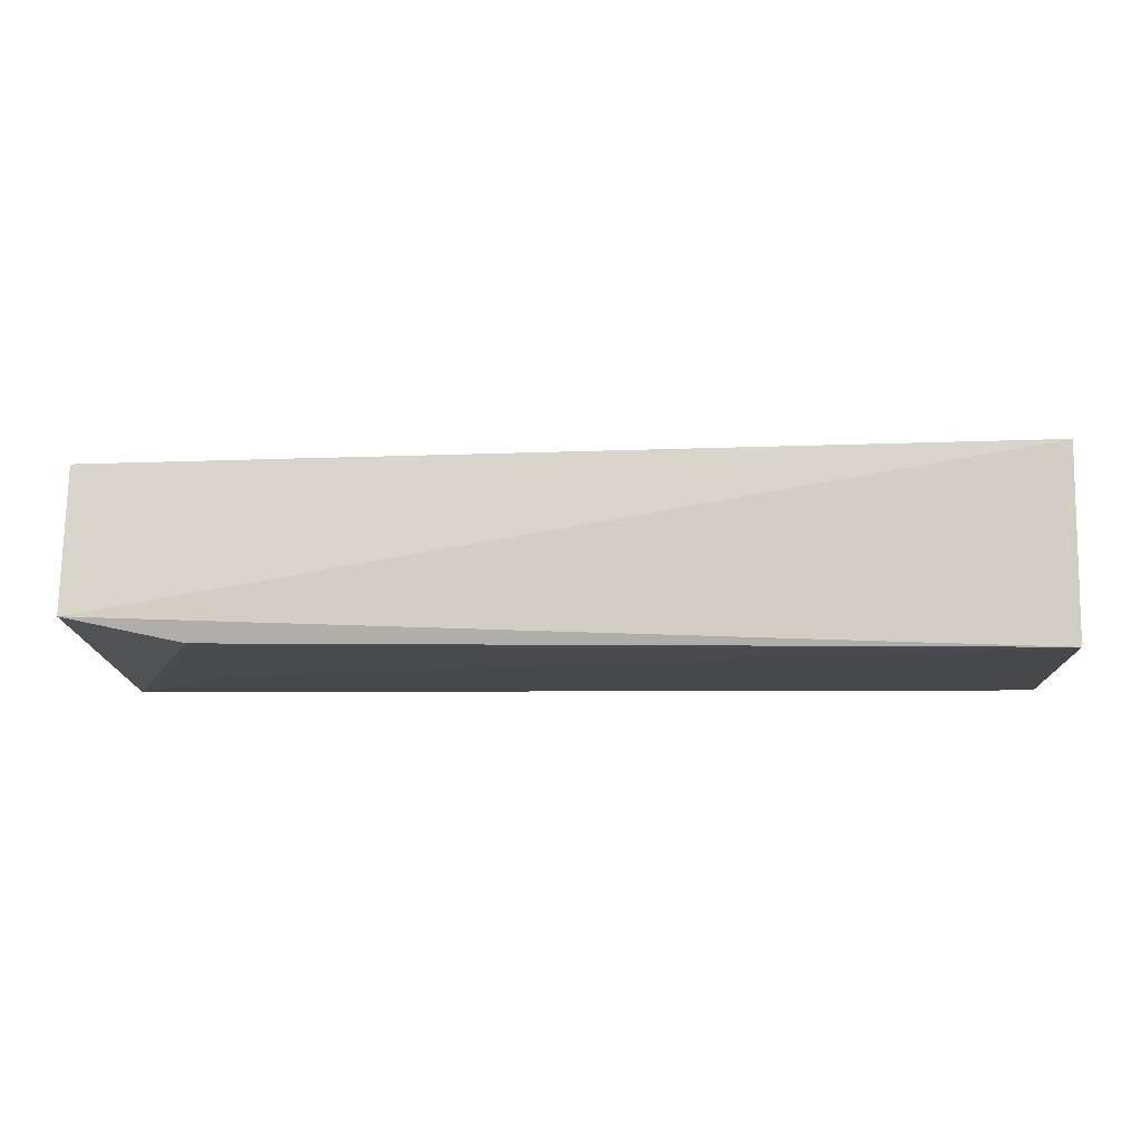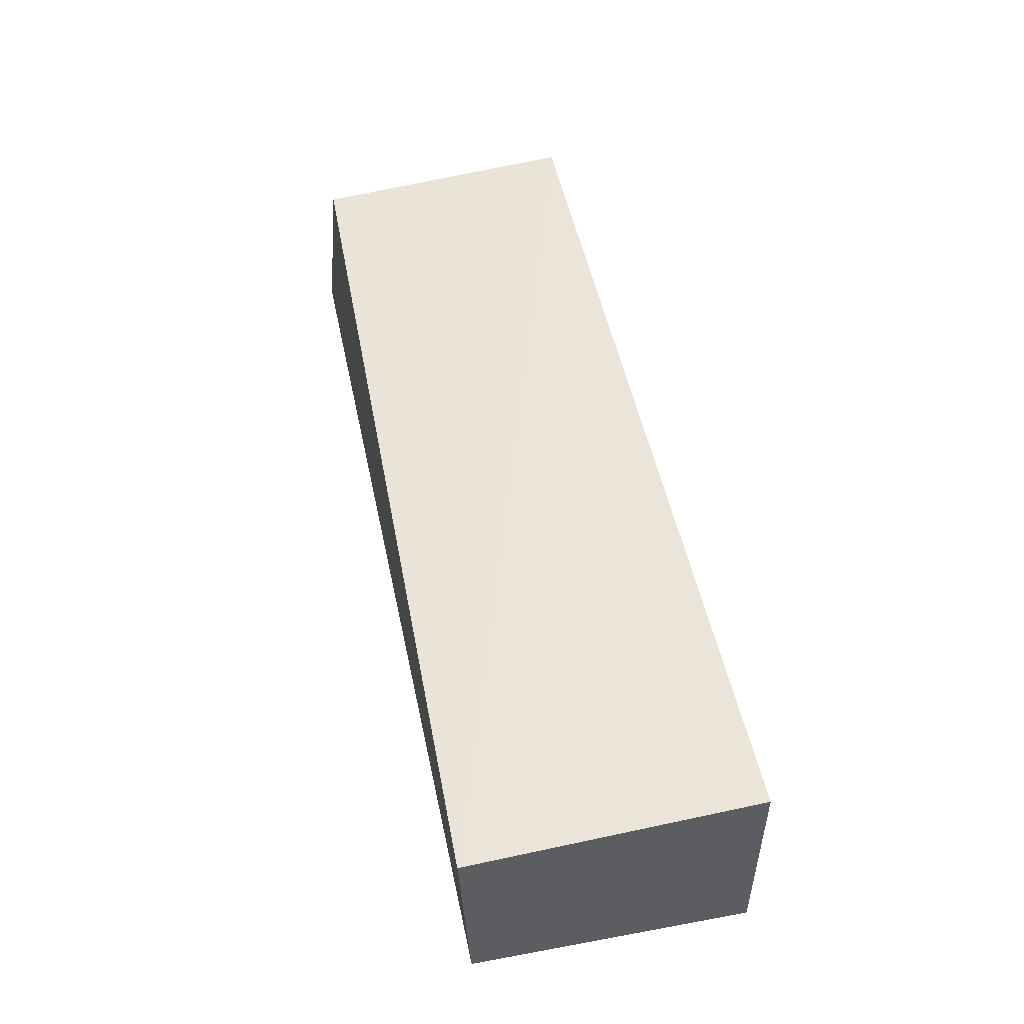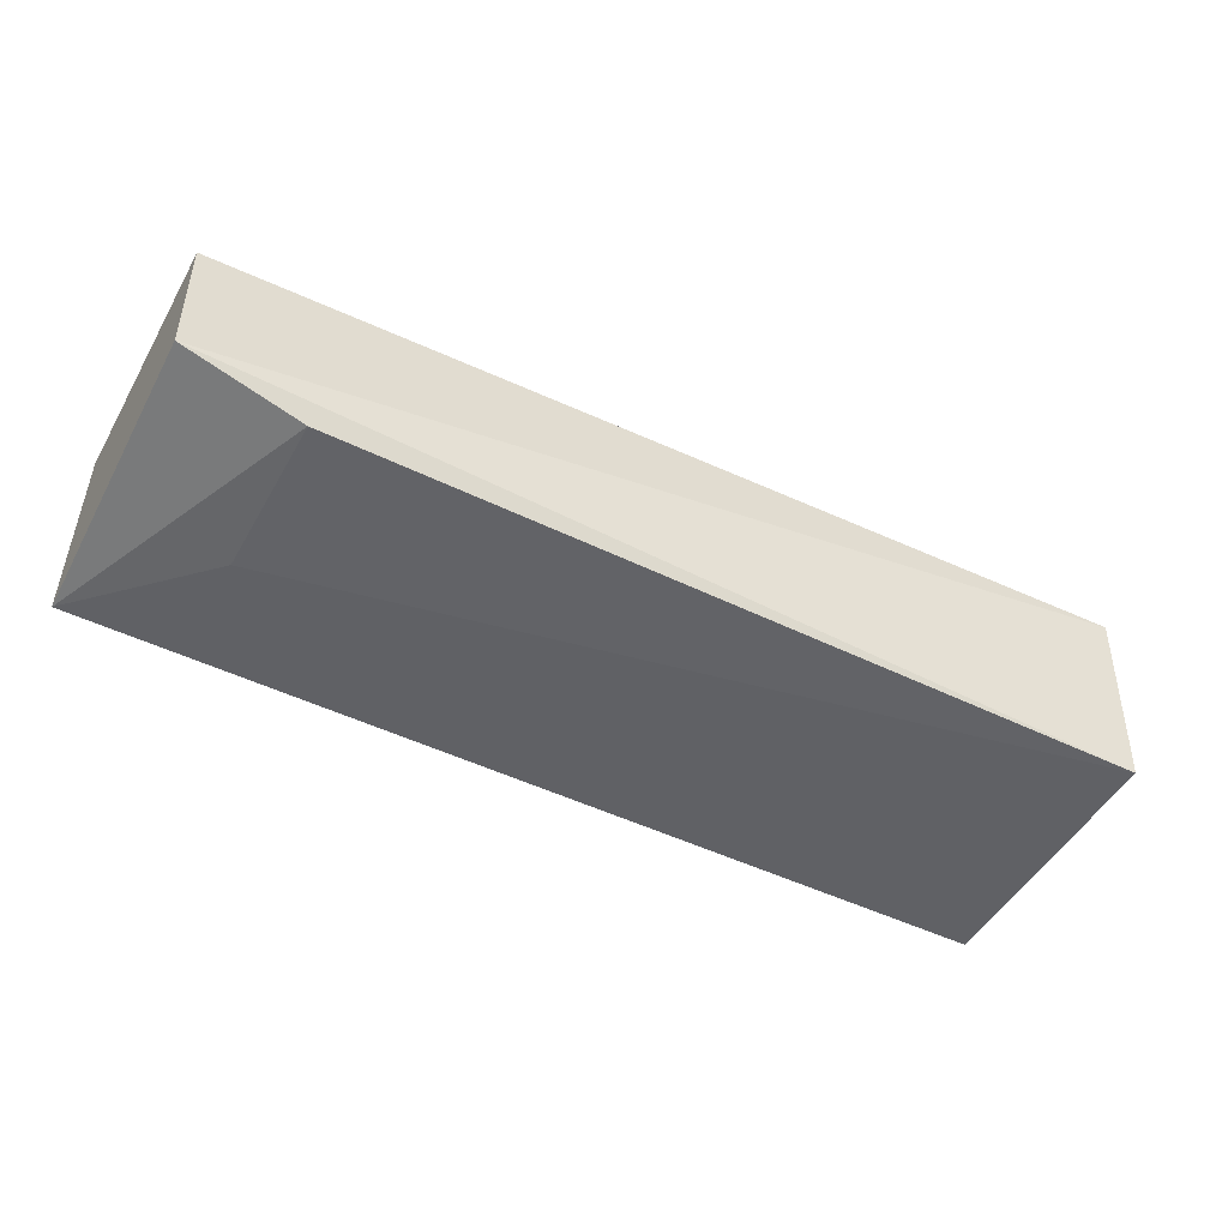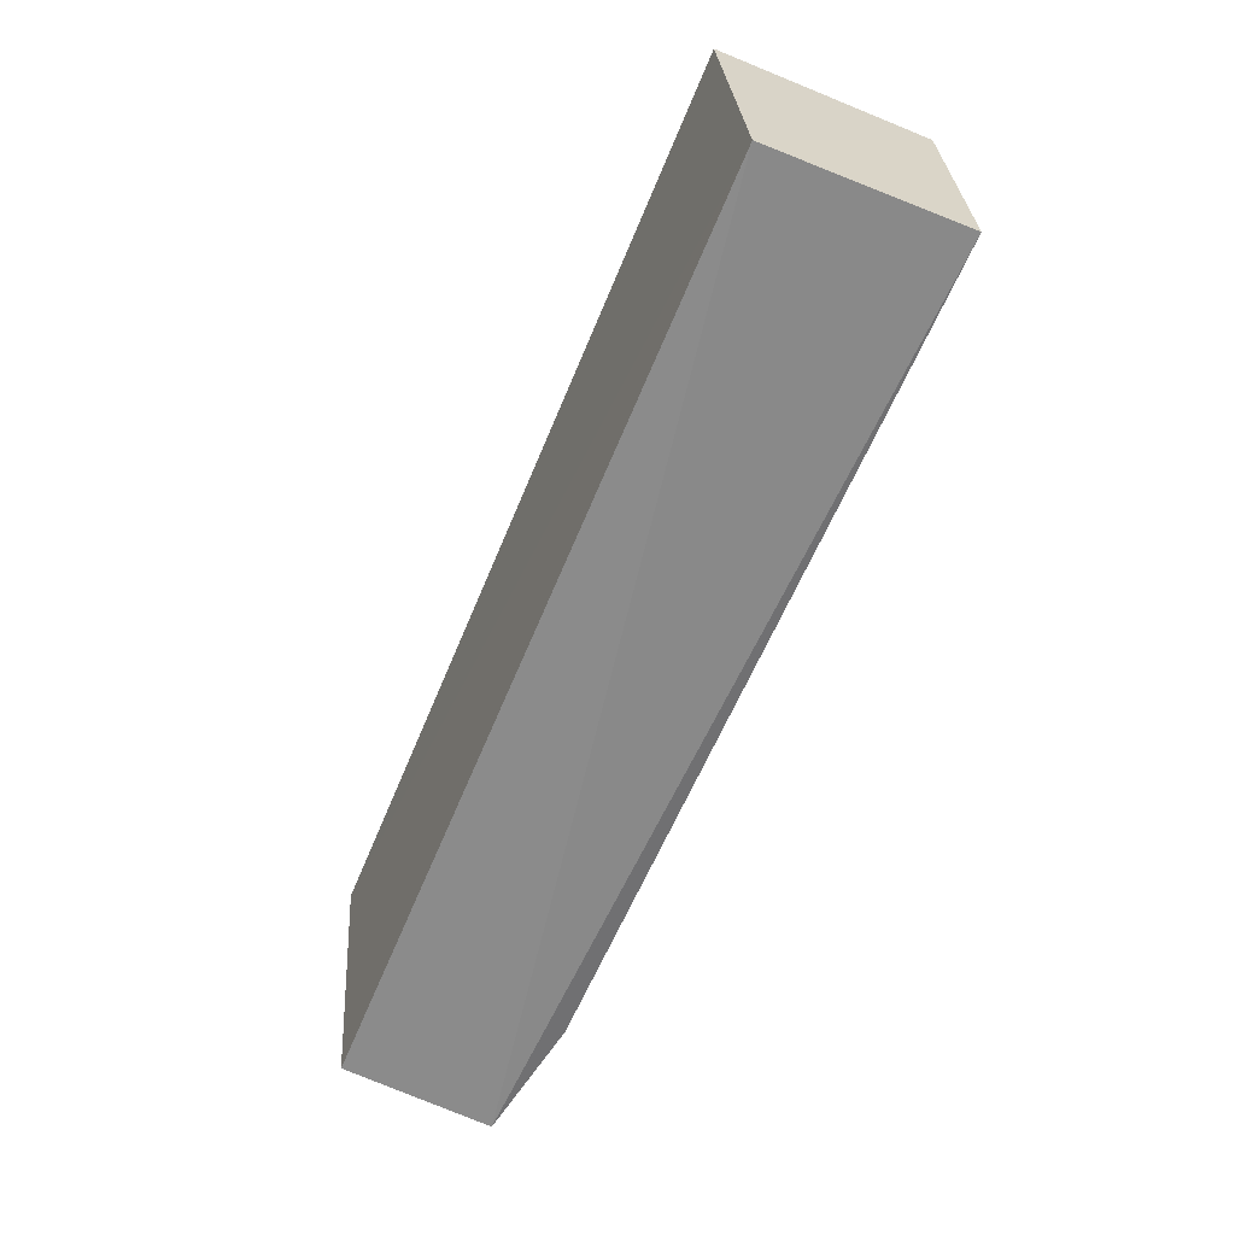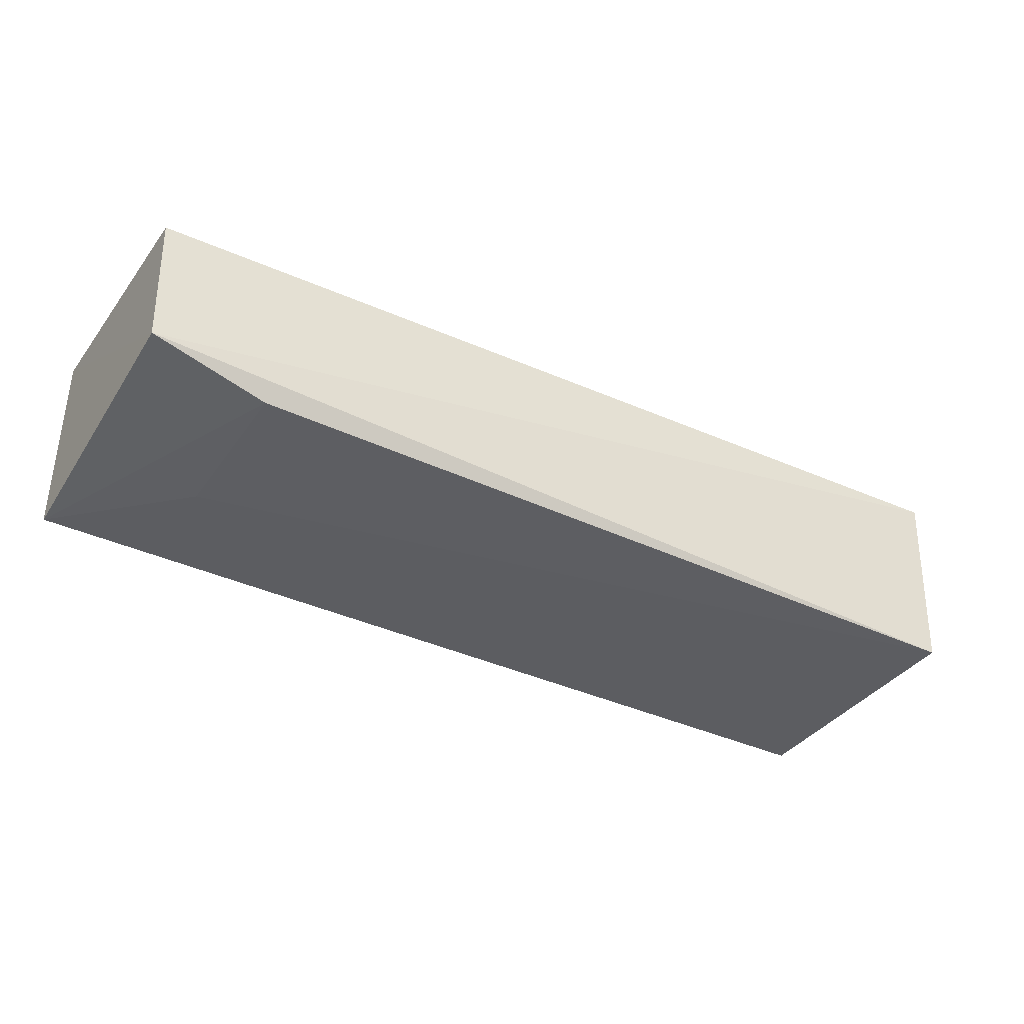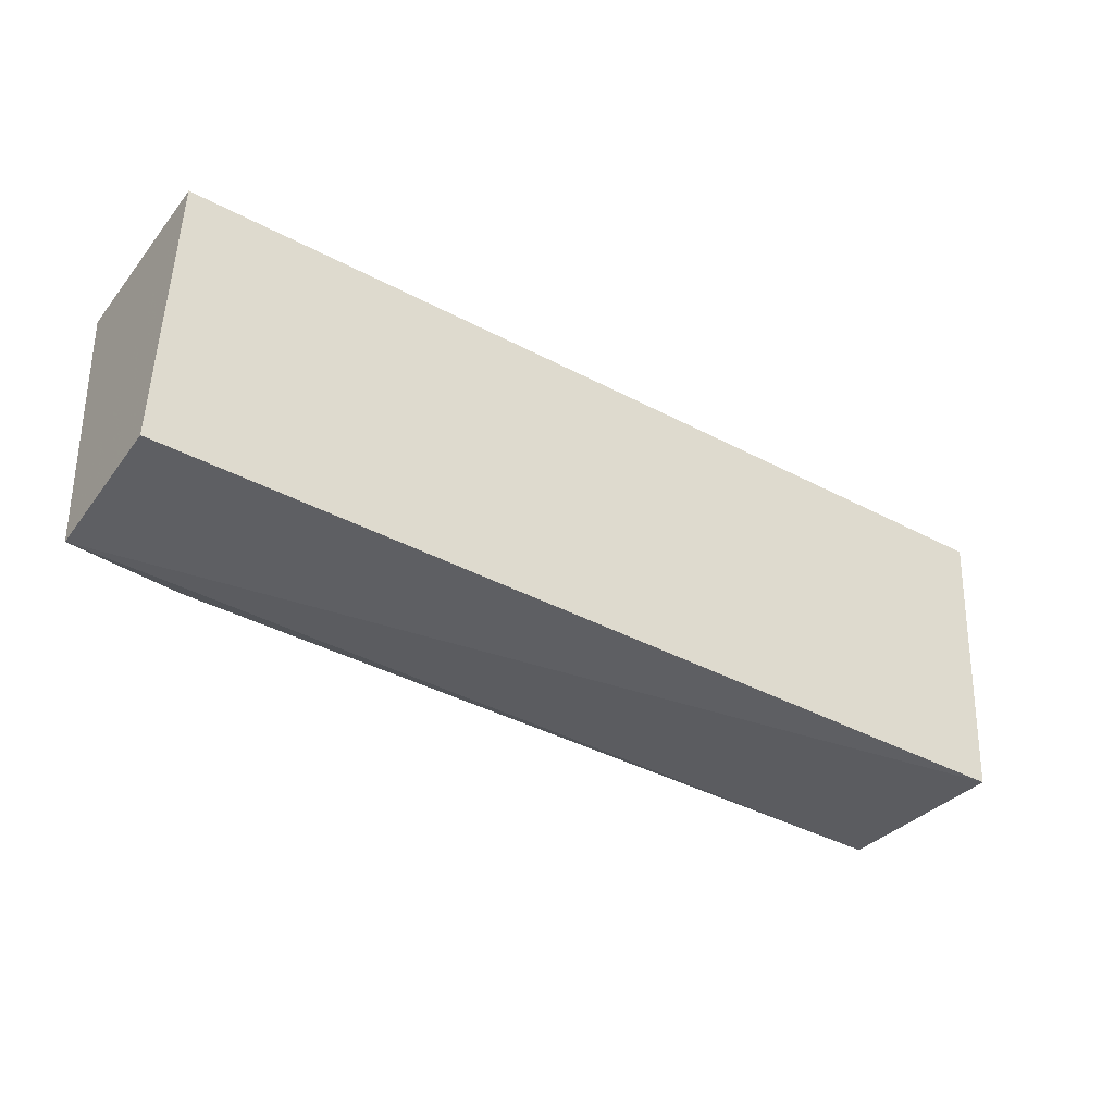
<metadata>
{"format":"obj","ext":"obj","renderer":"f3d","projection":"perspective","resolution":1024,"background":"white","views":[{"elev":-11.8,"azim":4.2,"up":"+Z"},{"elev":49.5,"azim":78.7,"up":"+Z"},{"elev":-48.6,"azim":-27.9,"up":"+Z"},{"elev":-63.4,"azim":67.6,"up":"+Y"},{"elev":-37.0,"azim":-30.5,"up":"+Z"},{"elev":-37.7,"azim":-34.1,"up":"+Y"}]}
</metadata>
<code>
v -0.06273 0.09542 0.01122
v -0.06271 0.0831 0.01043
v -0.06271 0.09539 0.002298
v -0.103 0.09542 0.002636
v -0.103 0.09542 0.01127
v -0.0627 0.08351 0.002242
v -0.103 0.08308 0.003907
v -0.09794 0.09037 0.002562
v -0.103 0.08366 0.01034
v -0.09781 0.0835 0.002826
f 1 2 3
f 1 3 4
f 5 2 1
f 5 1 4
f 6 3 2
f 7 5 4
f 7 6 2
f 8 4 3
f 8 3 6
f 9 7 2
f 9 2 5
f 9 5 7
f 10 7 4
f 10 4 8
f 10 8 6
f 10 6 7

</code>
